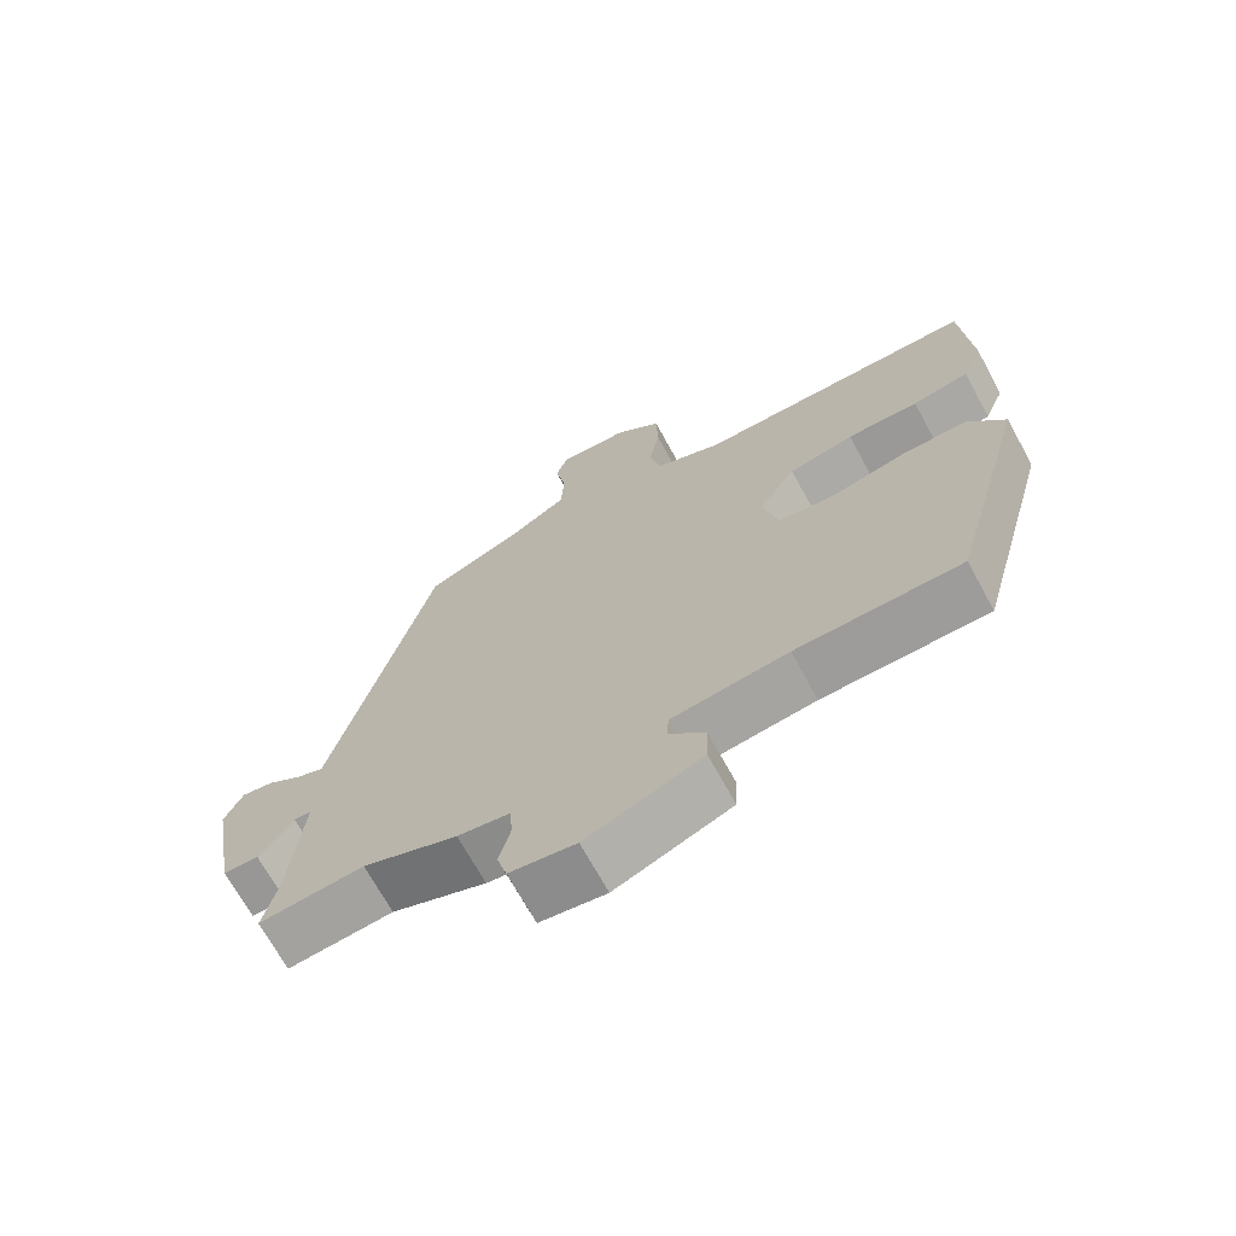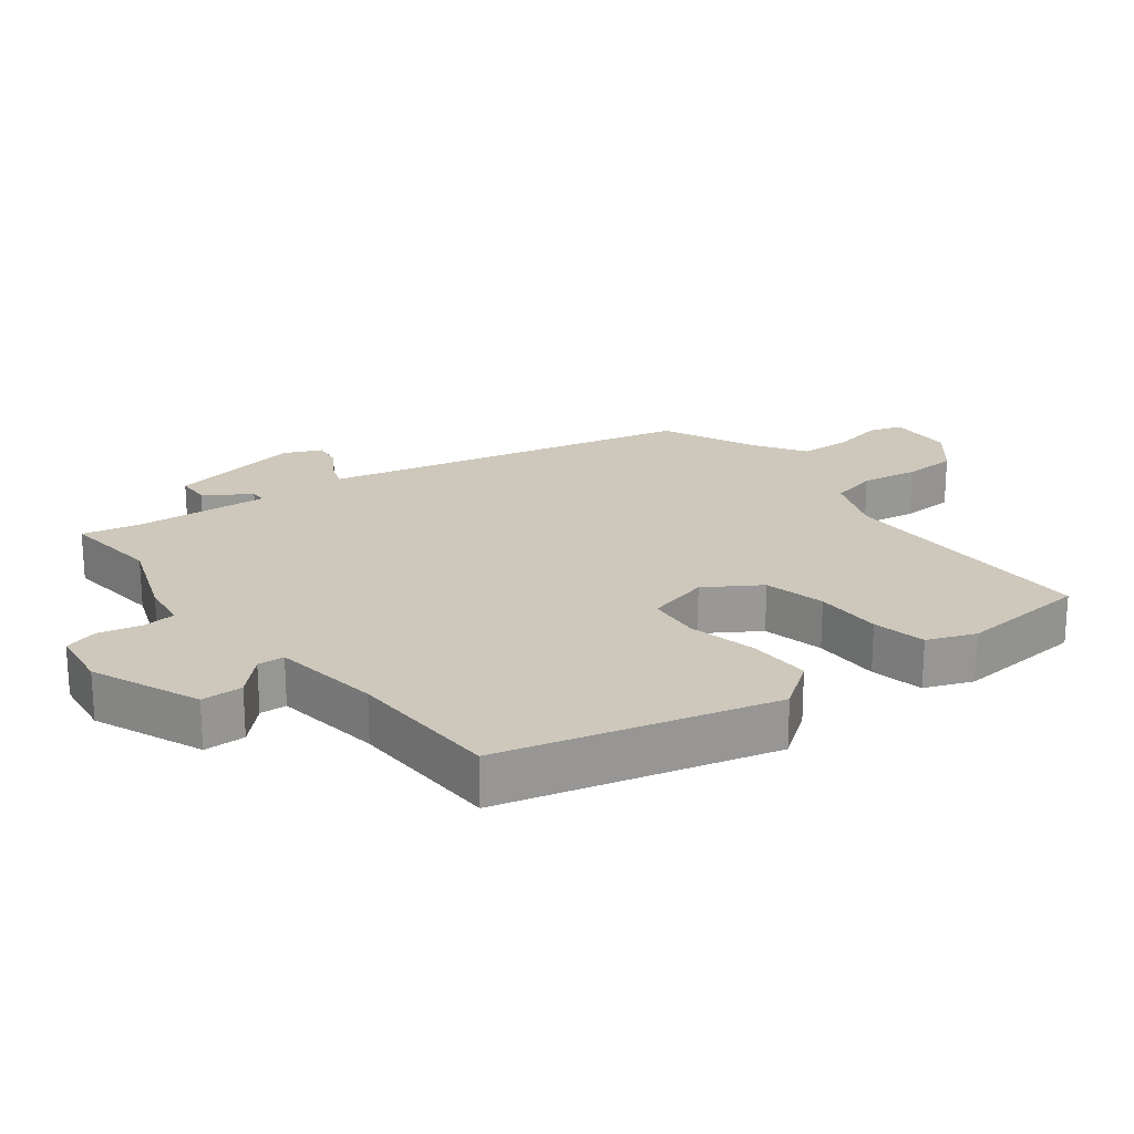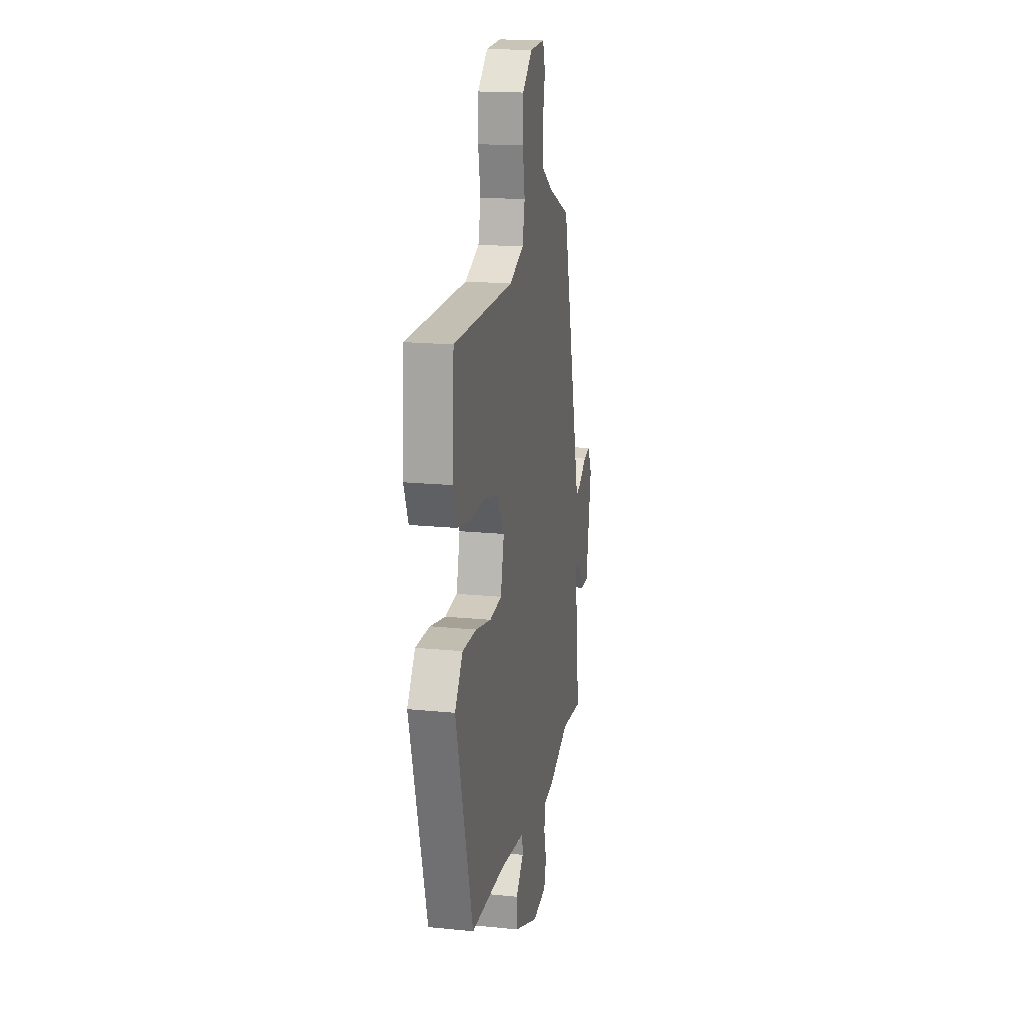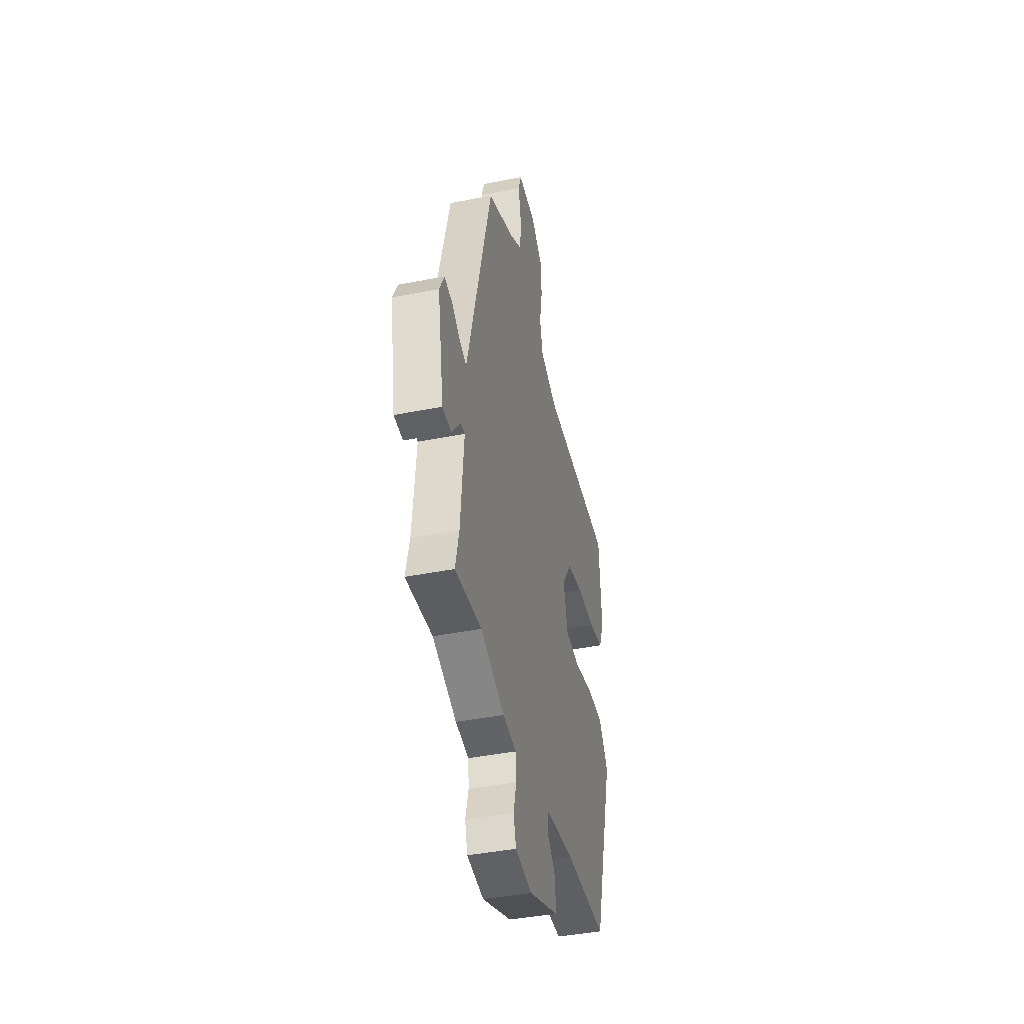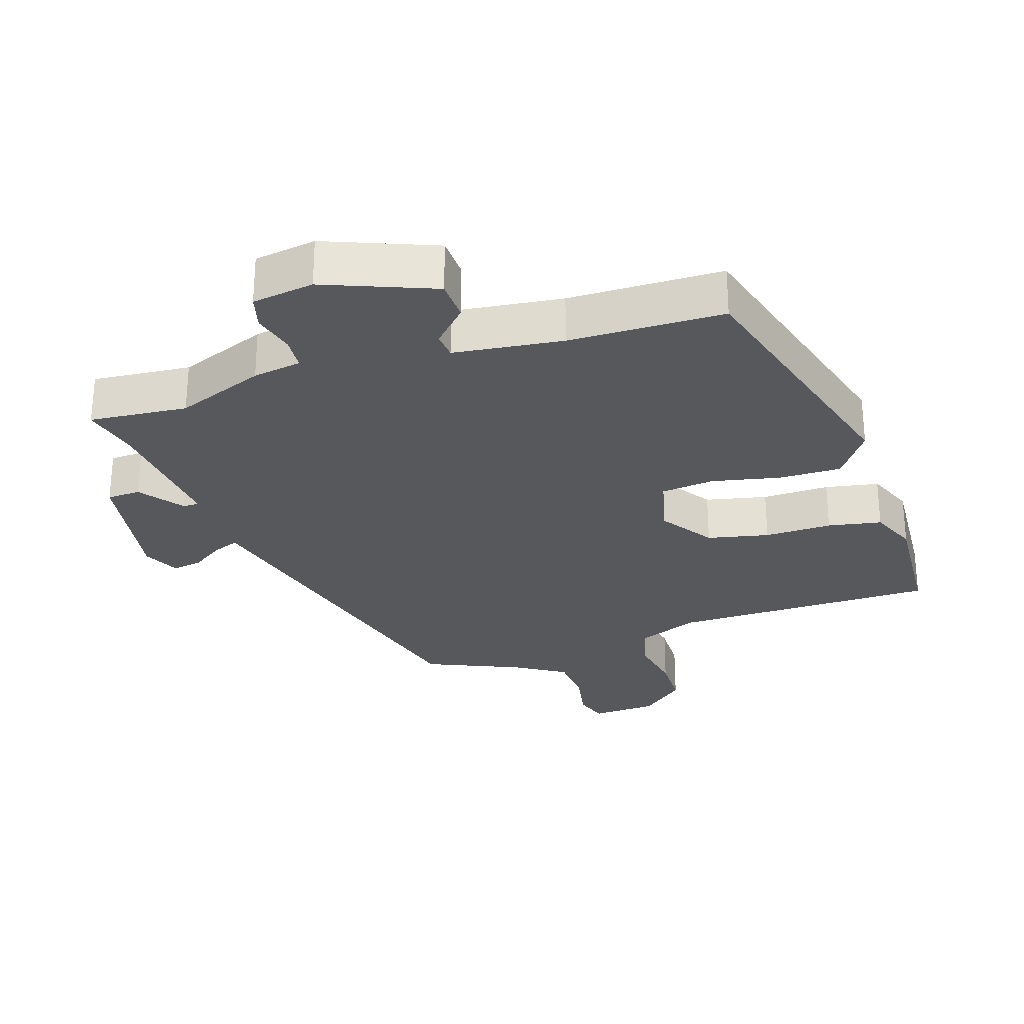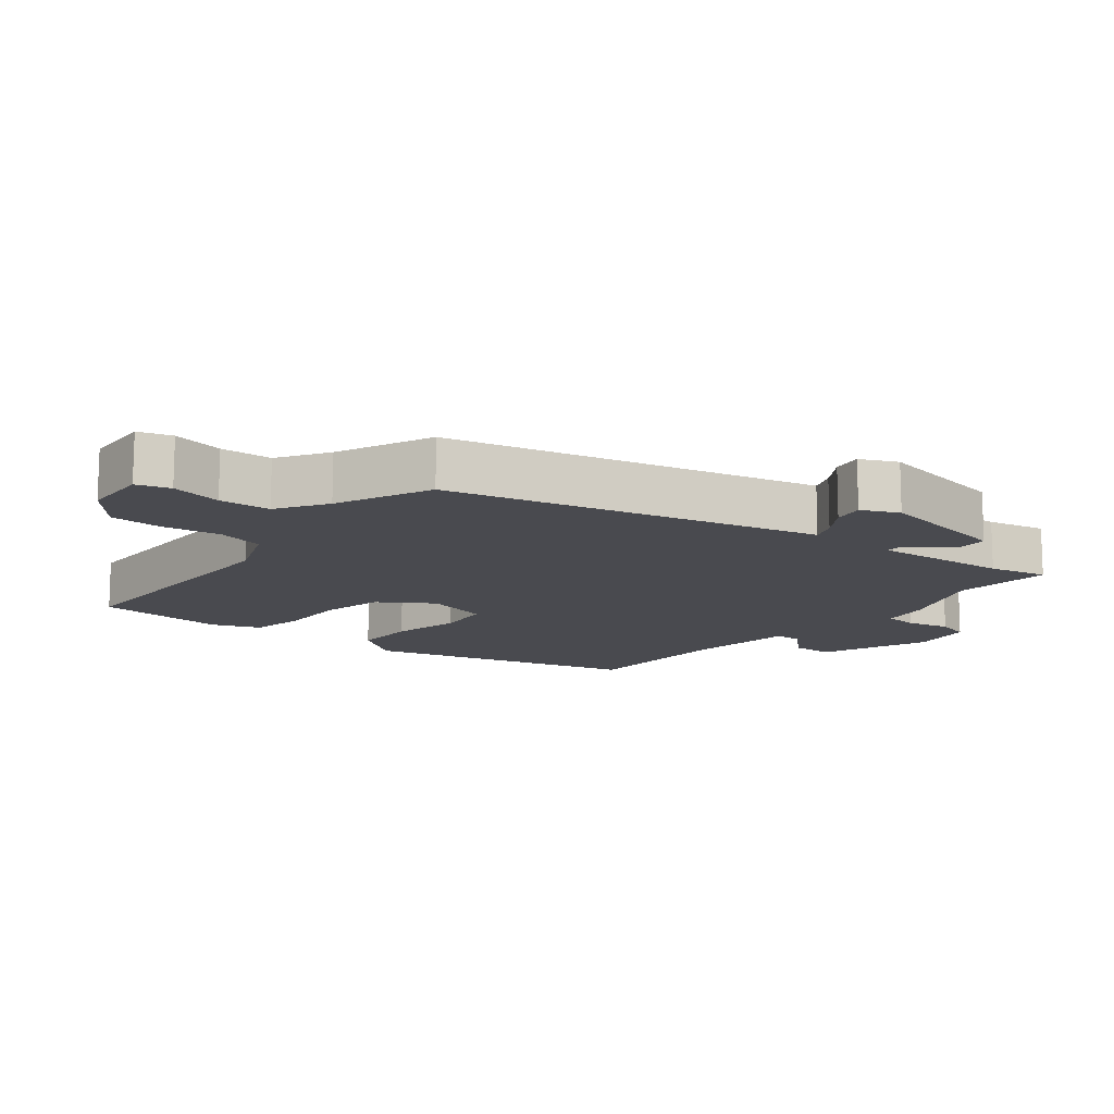
<metadata>
{"format":"obj","ext":"obj","renderer":"f3d","projection":"perspective","resolution":1024,"background":"white","views":[{"elev":-69.7,"azim":-151.3,"up":"+Z"},{"elev":21.8,"azim":-128.5,"up":"+Y"},{"elev":17.5,"azim":-78.8,"up":"+Z"},{"elev":-42.1,"azim":103.4,"up":"+Z"},{"elev":-28.0,"azim":-161.8,"up":"+Y"},{"elev":-13.5,"azim":50.7,"up":"+Y"}]}
</metadata>
<code>
v 0.533 0.07 -0.503
v 0.386 0.07 -0.49
v 0.253 0.07 -0.542
v 0.18 0.07 -0.554
v 0.176 0.07 -0.605
v 0.192 0.07 -0.668
v 0.178 0.07 -0.719
v 0.085 0.07 -0.733
v -0.078 0.07 -0.668
v -0.08 0.07 -0.606
v -0.029 0.07 -0.553
v -0.032 0.07 -0.513
v -0.195 0.07 -0.493
v -0.426 0.07 -0.49
v -0.538 0.07 -0.086
v -0.486 0.07 -0.012
v -0.393 0.07 -0.013
v -0.29 0.07 -0.035
v -0.21 0.07 -0.026
v -0.187 0.07 0.069
v -0.24 0.07 0.149
v -0.332 0.07 0.169
v -0.433 0.07 0.167
v -0.513 0.07 0.182
v -0.542 0.07 0.253
v -0.529 0.07 0.448
v -0.132 0.07 0.451
v -0.037 0.07 0.49
v -0.021 0.07 0.561
v -0.036 0.07 0.646
v -0.034 0.07 0.726
v 0.033 0.07 0.783
v 0.132 0.07 0.788
v 0.148 0.07 0.738
v 0.133 0.07 0.661
v 0.138 0.07 0.584
v 0.213 0.07 0.537
v 0.356 0.07 0.475
v 0.484 0.07 -0.032
v 0.495 0.07 -0.075
v 0.533 0.07 -0.06
v 0.581 0.07 -0.028
v 0.626 0.07 -0.02
v 0.652 0.07 -0.075
v 0.617 0.07 -0.278
v 0.567 0.07 -0.28
v 0.519 0.07 -0.215
v 0.495 0.07 -0.215
v 0.513 0.07 -0.416
v 0.533 0 -0.503
v 0.386 0 -0.49
v 0.253 0 -0.542
v 0.18 0 -0.554
v 0.176 0 -0.605
v 0.192 0 -0.668
v 0.178 0 -0.719
v 0.085 0 -0.733
v -0.078 0 -0.668
v -0.08 0 -0.606
v -0.029 0 -0.553
v -0.032 0 -0.513
v -0.195 0 -0.493
v -0.426 0 -0.49
v -0.538 0 -0.086
v -0.486 0 -0.012
v -0.393 0 -0.013
v -0.29 0 -0.035
v -0.21 0 -0.026
v -0.187 0 0.069
v -0.24 0 0.149
v -0.332 0 0.169
v -0.433 0 0.167
v -0.513 0 0.182
v -0.542 0 0.253
v -0.529 0 0.448
v -0.132 0 0.451
v -0.037 0 0.49
v -0.021 0 0.561
v -0.036 0 0.646
v -0.034 0 0.726
v 0.033 0 0.783
v 0.132 0 0.788
v 0.148 0 0.738
v 0.133 0 0.661
v 0.138 0 0.584
v 0.213 0 0.537
v 0.356 0 0.475
v 0.484 0 -0.032
v 0.495 0 -0.075
v 0.533 0 -0.06
v 0.581 0 -0.028
v 0.626 0 -0.02
v 0.652 0 -0.075
v 0.617 0 -0.278
v 0.567 0 -0.28
v 0.519 0 -0.215
v 0.495 0 -0.215
v 0.513 0 -0.416
f 44 45 46 47
f 44 47 48
f 41 42 43 44
f 40 41 44 48
f 39 40 48
f 37 38 39 48
f 36 37 48 49
f 32 33 34 35
f 32 35 36
f 29 30 31 32
f 28 29 32 36
f 24 25 26 27
f 22 23 24 27
f 21 22 27 28
f 20 21 28 36
f 15 16 17 18
f 13 14 15 18
f 12 13 18 19
f 8 9 10 11
f 8 11 12
f 5 6 7 8
f 4 5 8 12
f 2 3 4 12
f 36 49 1 2
f 19 20 36
f 2 12 19 36
f 96 95 94 93
f 97 96 93
f 93 92 91 90
f 97 93 90 89
f 97 89 88
f 97 88 87 86
f 98 97 86 85
f 84 83 82 81
f 85 84 81
f 81 80 79 78
f 85 81 78 77
f 76 75 74 73
f 76 73 72 71
f 77 76 71 70
f 85 77 70 69
f 67 66 65 64
f 67 64 63 62
f 68 67 62 61
f 60 59 58 57
f 61 60 57
f 57 56 55 54
f 61 57 54 53
f 61 53 52 51
f 51 50 98 85
f 85 69 68
f 85 68 61 51
f 1 50 51 2
f 2 51 52 3
f 3 52 53 4
f 4 53 54 5
f 5 54 55 6
f 6 55 56 7
f 7 56 57 8
f 8 57 58 9
f 9 58 59 10
f 10 59 60 11
f 11 60 61 12
f 12 61 62 13
f 13 62 63 14
f 14 63 64 15
f 15 64 65 16
f 16 65 66 17
f 17 66 67 18
f 18 67 68 19
f 19 68 69 20
f 20 69 70 21
f 21 70 71 22
f 22 71 72 23
f 23 72 73 24
f 24 73 74 25
f 25 74 75 26
f 26 75 76 27
f 27 76 77 28
f 28 77 78 29
f 29 78 79 30
f 30 79 80 31
f 31 80 81 32
f 32 81 82 33
f 33 82 83 34
f 34 83 84 35
f 35 84 85 36
f 36 85 86 37
f 37 86 87 38
f 38 87 88 39
f 39 88 89 40
f 40 89 90 41
f 41 90 91 42
f 42 91 92 43
f 43 92 93 44
f 44 93 94 45
f 45 94 95 46
f 46 95 96 47
f 47 96 97 48
f 48 97 98 49
f 49 98 50 1

</code>
